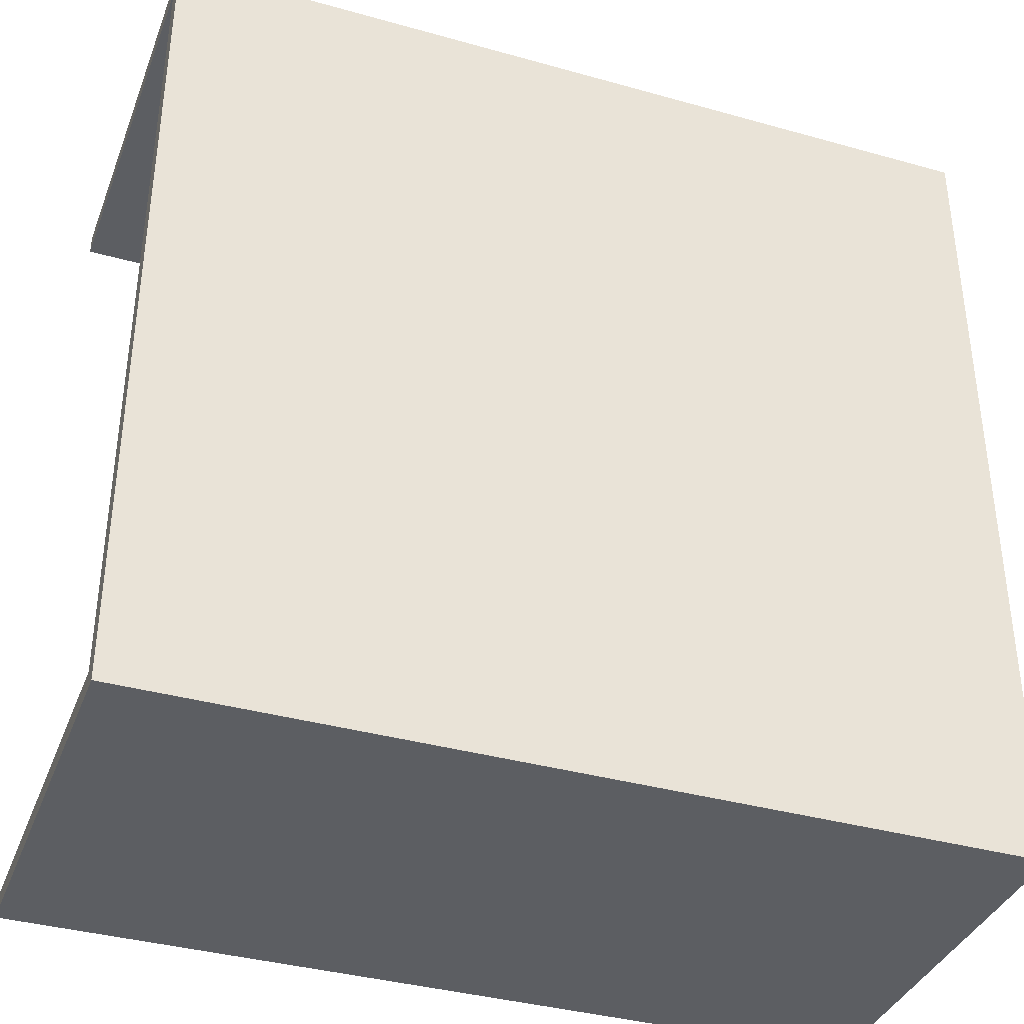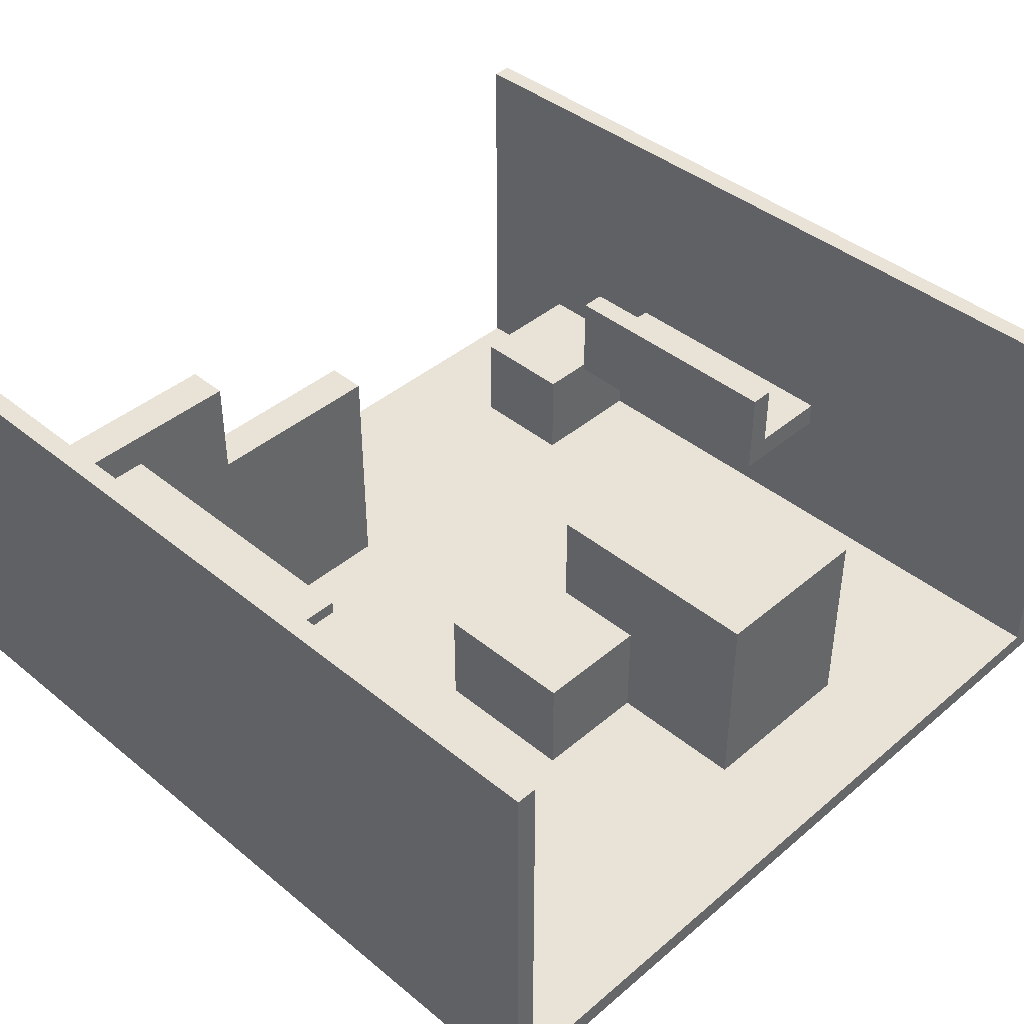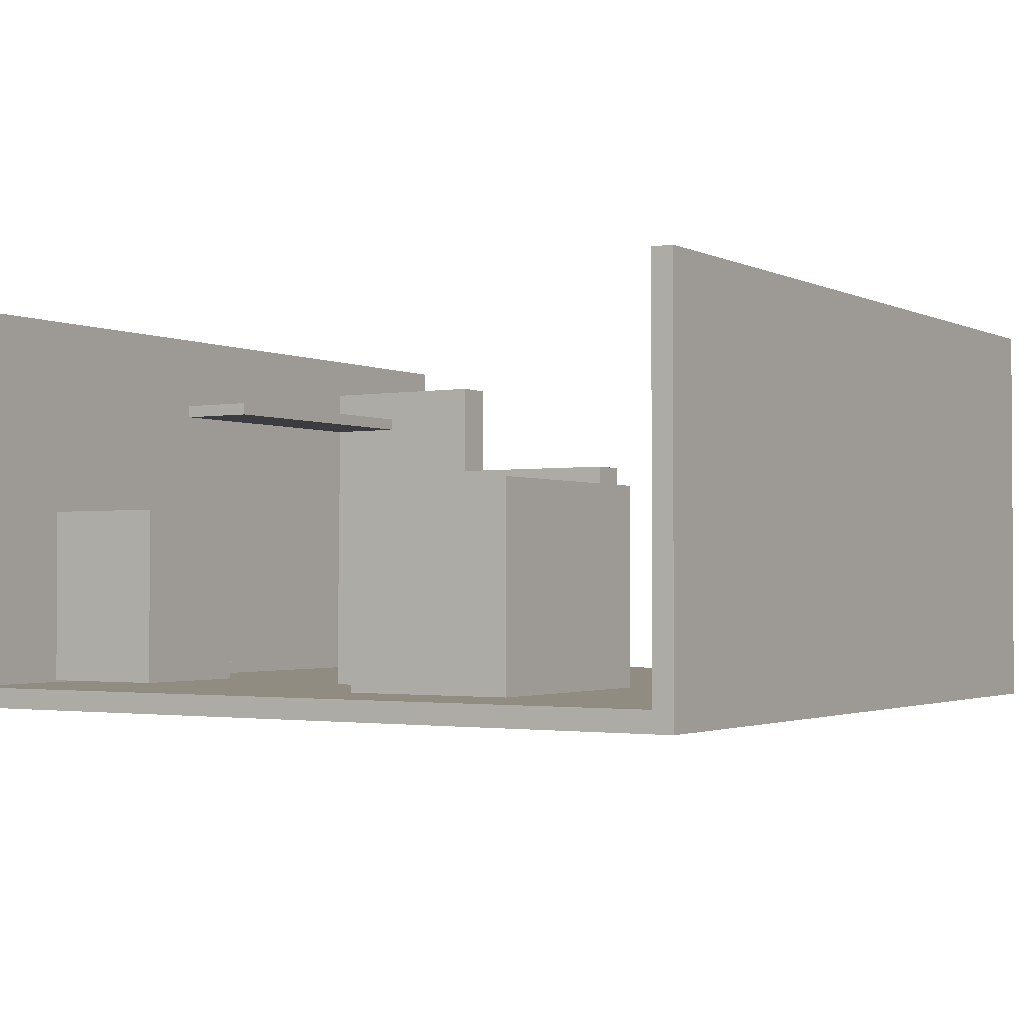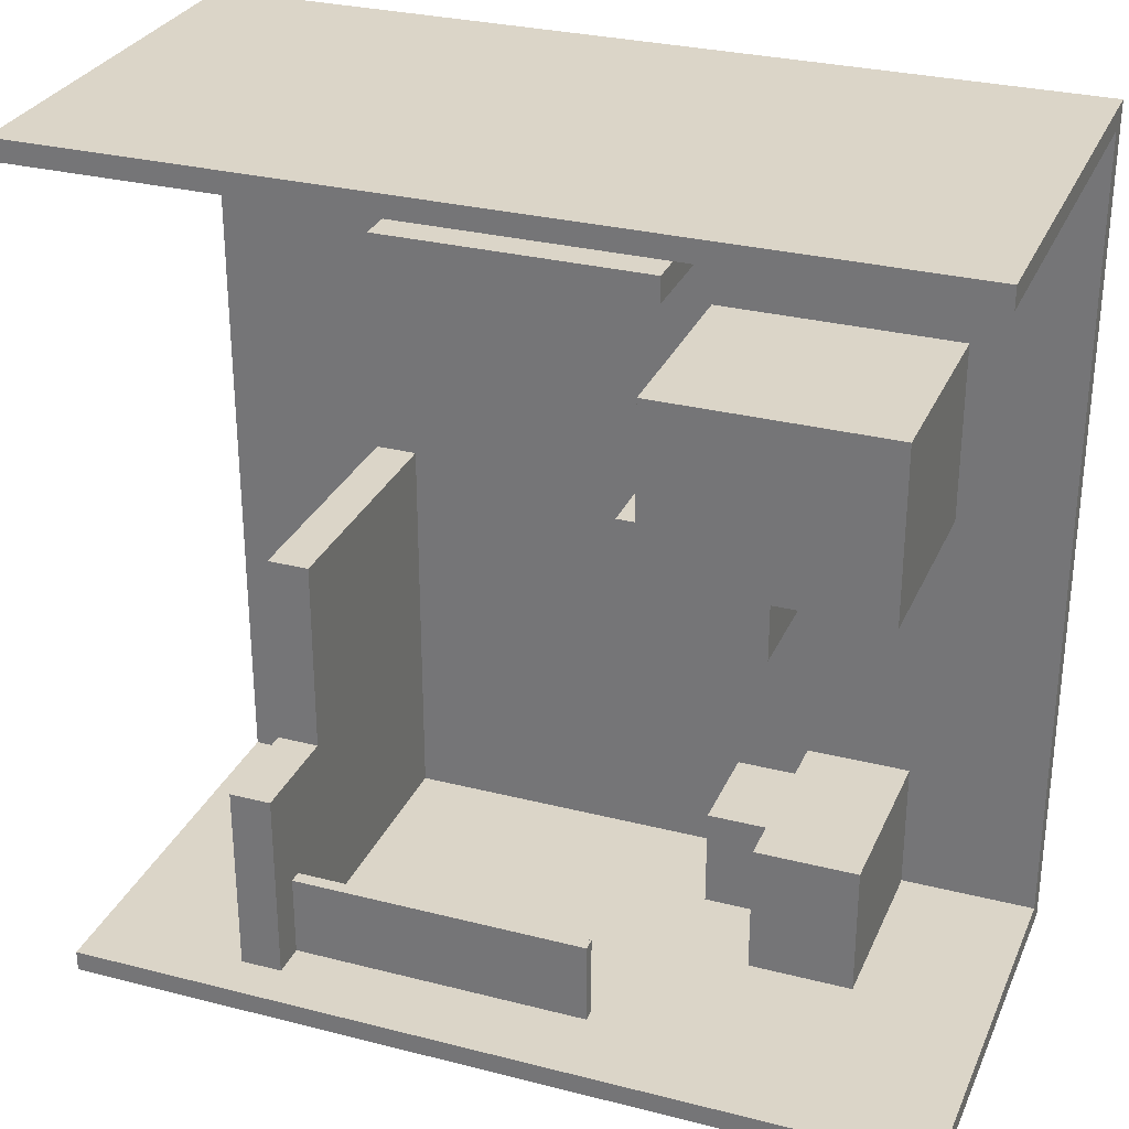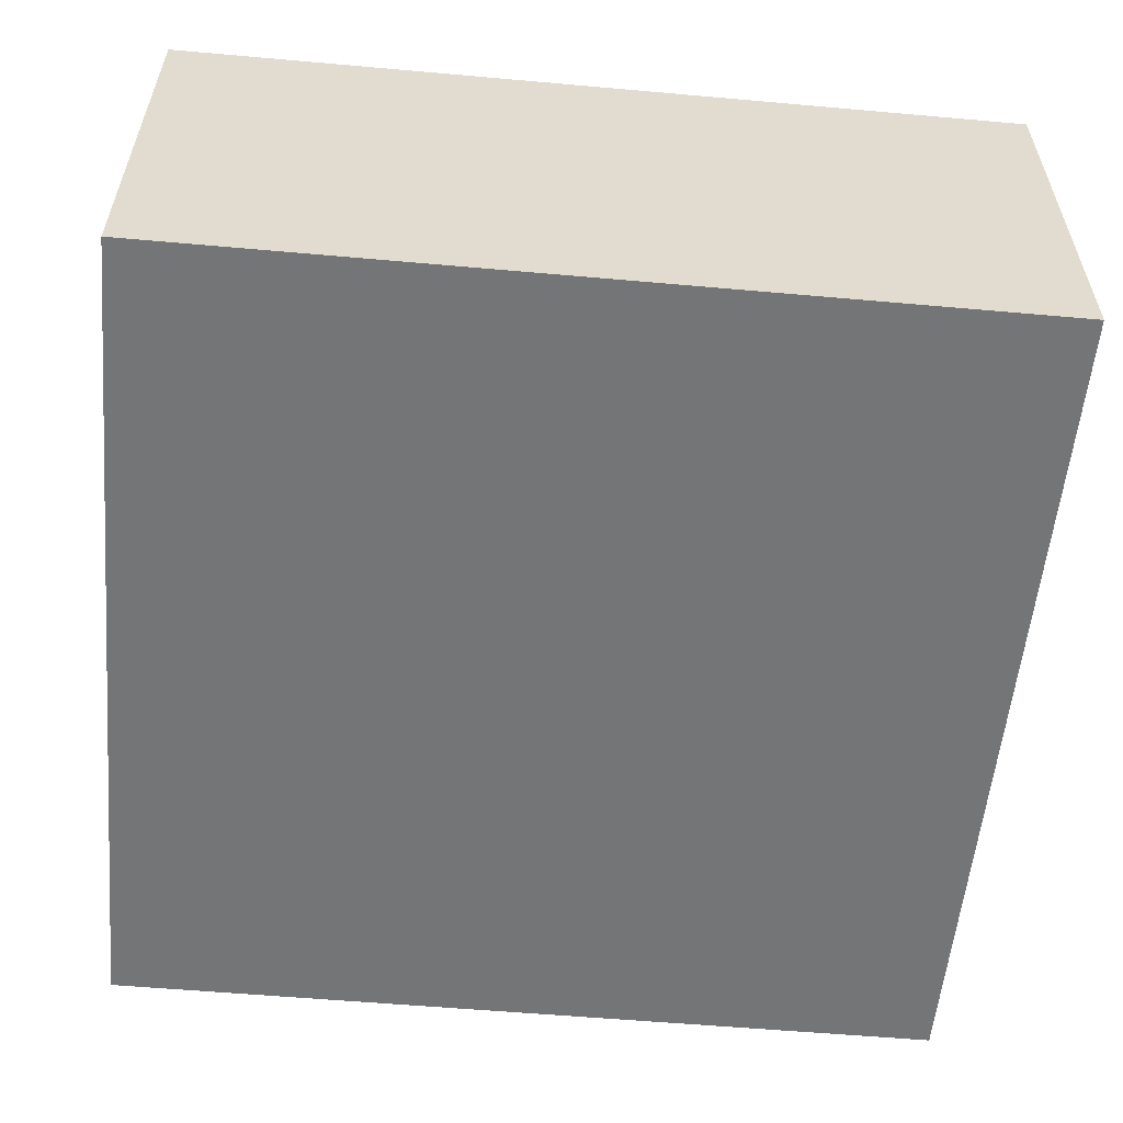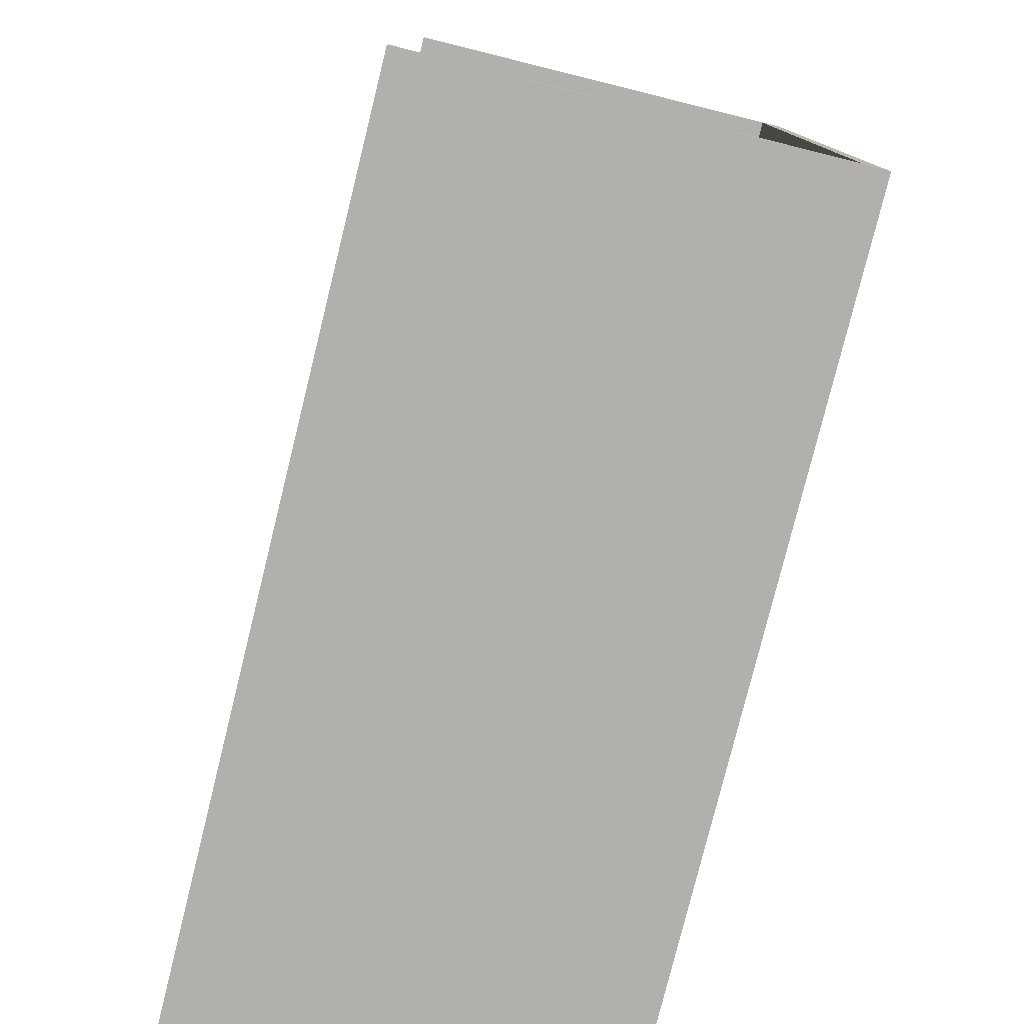
<metadata>
{"format":"obj","ext":"obj","renderer":"f3d","projection":"perspective","resolution":1024,"background":"white","views":[{"elev":-37.4,"azim":-19.8,"up":"+Z"},{"elev":41.7,"azim":-135.5,"up":"+Y"},{"elev":-1.9,"azim":-58.1,"up":"+Y"},{"elev":29.5,"azim":-159.4,"up":"+Z"},{"elev":-56.5,"azim":-5.3,"up":"+Y"},{"elev":-78.7,"azim":-103.9,"up":"+Z"}]}
</metadata>
<code>
o staright_Cube.005
v -20.5 10 19.5
v 20.5 -9 19.5
v 20.5 10 19.5
v 20.5 -10 20.5
v 20.5 -9 -19.5
v 20.5 -10 -20.5
v -20.5 -10 -20.5
v -20.5 -9 -19.5
v 20.5 10 -19.5
v -20.5 10 -19.5
v 20.5 10 -20.5
v -20.5 -9 19.5
v -20.5 -10 20.5
v 20.5 10 20.5
v -20.5 10 -20.5
v -20.5 10 20.5
f 1 2 3
f 4 5 6
f 7 4 6
f 8 9 5
f 10 11 9
f 12 5 2
f 13 14 4
f 15 6 11
f 13 7 12
f 16 3 14
f 1 12 2
f 4 14 2
f 14 3 2
f 9 11 5
f 11 6 5
f 4 2 5
f 7 13 4
f 8 10 9
f 10 15 11
f 12 8 5
f 13 16 14
f 15 7 6
f 12 1 16
f 7 15 8
f 15 10 8
f 12 16 13
f 7 8 12
f 16 1 3
o Cube.001
v -4.909 -2.454 14.07
v -4.909 -2.454 19.5
v -4.909 -1.164 19.5
v 7.843 -2.454 14.07
v 7.843 -2.454 19.5
v 7.843 -1.164 19.5
v -4.909 -1.164 15.31
v 7.843 -1.164 15.31
v 7.843 2.222 15.31
v 7.843 2.222 14.07
v -4.909 2.222 14.07
v -4.909 2.222 15.31
f 19 18 21
f 26 20 17
f 24 20 26
f 23 24 25
f 19 22 24
f 17 18 23
f 21 18 17
f 28 25 26
f 19 21 22
f 26 17 27
f 24 26 25
f 20 24 21
f 21 24 22
f 23 25 28
f 19 24 23
f 17 23 27
f 27 23 28
f 23 18 19
f 21 17 20
f 28 26 27
o Cube.002
v -15.22 -9 9.174
v -15.22 1.046 9.174
v -15.22 -9 0.4918
v -15.22 1.046 0.4918
v -3.582 -9 9.174
v -3.582 1.046 9.174
v -3.582 -9 0.4918
v -3.582 1.046 0.4918
f 30 31 29
f 32 35 31
f 36 33 35
f 34 29 33
f 35 29 31
f 32 34 36
f 30 32 31
f 32 36 35
f 36 34 33
f 34 30 29
f 35 33 29
f 32 30 34
o Cube.003
v -3.403 5.637 -15.52
v -3.403 6.268 -15.52
v -3.403 5.637 -19.69
v -3.403 6.268 -19.69
v 10.98 5.637 -15.52
v 10.98 6.268 -15.52
v 10.98 5.637 -19.69
v 10.98 6.268 -19.69
f 38 39 37
f 40 43 39
f 44 41 43
f 42 37 41
f 43 37 39
f 40 42 44
f 38 40 39
f 40 44 43
f 44 42 41
f 42 38 37
f 43 41 37
f 40 38 42
o Cube.004
v 10.98 -9 -19.5
v 10.98 4.975 -19.5
v 10.98 -9 -0.8417
v 10.98 2.953 -0.8417
v 12.98 -9 -19.5
v 12.98 4.975 -19.5
v 12.98 -9 -0.8417
v 12.98 2.953 -0.8417
v 10.98 -9 -10.17
v 10.98 2.953 -10.17
v 12.98 -9 -10.17
v 12.98 2.953 -10.17
v 12.98 7.907 -10.17
v 12.98 7.907 -19.5
v 10.98 7.907 -19.5
v 10.98 7.907 -10.17
f 48 47 51
f 50 49 45
f 55 53 45
f 54 56 57
f 48 52 56
f 51 47 53
f 54 53 47
f 55 56 51
f 60 57 58
f 50 46 59
f 48 51 52
f 50 45 46
f 55 45 49
f 54 57 60
f 48 56 54
f 51 53 55
f 45 54 46
f 46 60 59
f 45 53 54
f 60 46 54
f 54 47 48
f 56 50 57
f 57 50 58
f 50 56 49
f 49 56 55
f 51 56 52
f 60 58 59
f 50 59 58
o Cube.005
v -14.02 -8.903 -13.1
v -14.02 -0.04452 -13.1
v -14.02 -8.903 -19.5
v -14.02 -0.04452 -19.5
v -9.046 -8.903 -13.1
v -9.046 -0.04452 -13.1
v -9.046 -8.903 -19.5
v -9.046 -0.04452 -19.5
f 62 63 61
f 64 67 63
f 68 65 67
f 66 61 65
f 67 61 63
f 64 66 68
f 62 64 63
f 64 68 67
f 68 66 65
f 66 62 61
f 67 65 61
f 64 62 66
o Cube.006
v -8.296 -3.863 0.4918
v -8.296 -3.863 -5.384
v -0.9821 -3.863 0.4918
v -0.9821 -3.863 -5.384
v -8.296 -9 -5.384
v -8.296 -9 0.4918
v -0.9821 -9 -5.384
v -0.9821 -9 0.4918
f 75 70 72
f 76 72 71
f 74 71 69
f 70 71 72
f 75 74 73
f 73 69 70
f 75 73 70
f 76 75 72
f 74 76 71
f 70 69 71
f 75 76 74
f 73 74 69
o Cube.007
v 14.98 -4.209 13.36
v 14.98 -9 13.36
v 14.98 -4.209 19.5
v 14.98 -9 19.5
v 9.644 -4.209 13.36
v 9.644 -9 13.36
v 9.644 -4.209 19.5
v 9.644 -9 19.5
f 81 79 77
f 79 84 80
f 83 82 84
f 78 84 82
f 77 80 78
f 81 78 82
f 81 83 79
f 79 83 84
f 83 81 82
f 78 80 84
f 77 79 80
f 81 77 78
o Cube.008
v -5.605 -4.194 -14.64
v -9.046 -4.194 -14.64
v -5.605 -4.194 -19.5
v -9.046 -4.194 -19.5
v -9.046 -9 -14.64
v -5.605 -9 -14.64
v -9.046 -9 -19.5
v -5.605 -9 -19.5
f 91 86 88
f 92 88 87
f 90 87 85
f 86 87 88
f 91 90 89
f 89 85 86
f 91 89 86
f 92 91 88
f 90 92 87
f 86 85 87
f 91 92 90
f 89 90 85

</code>
